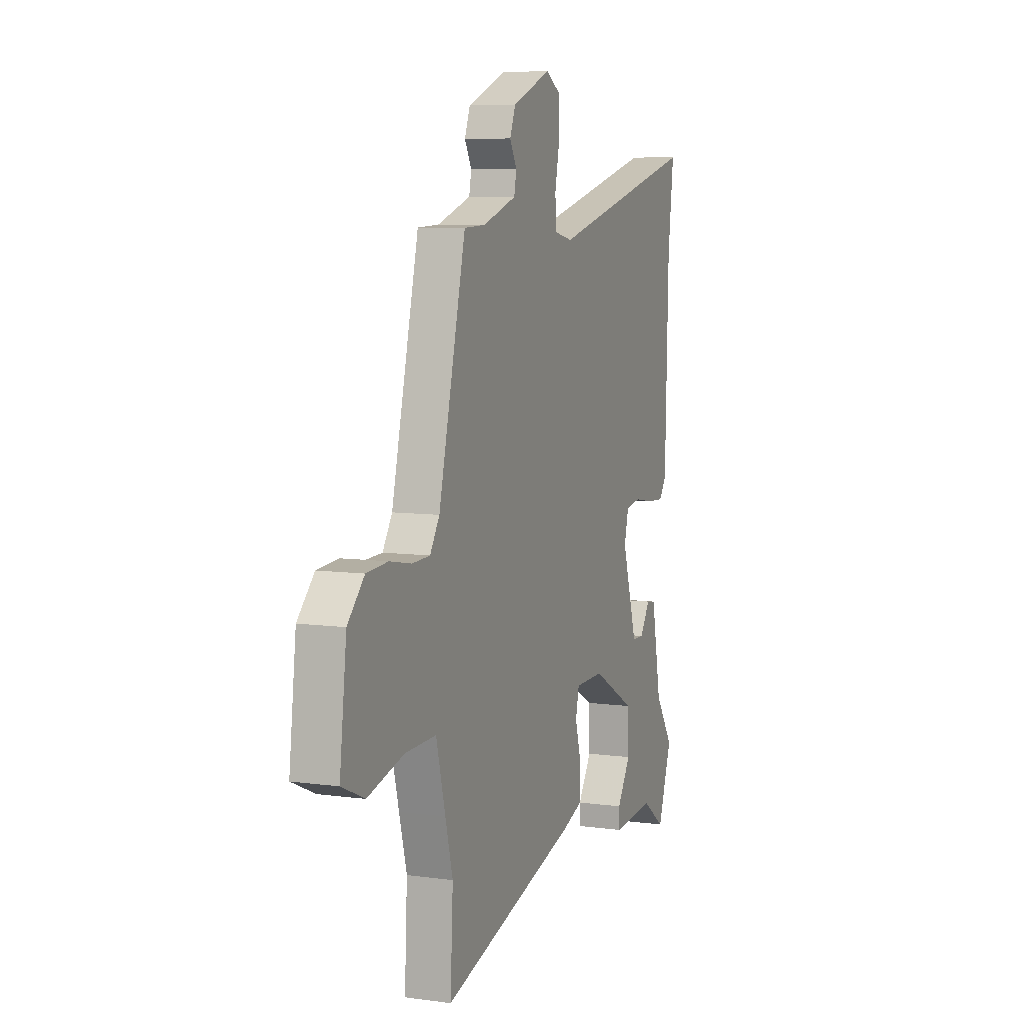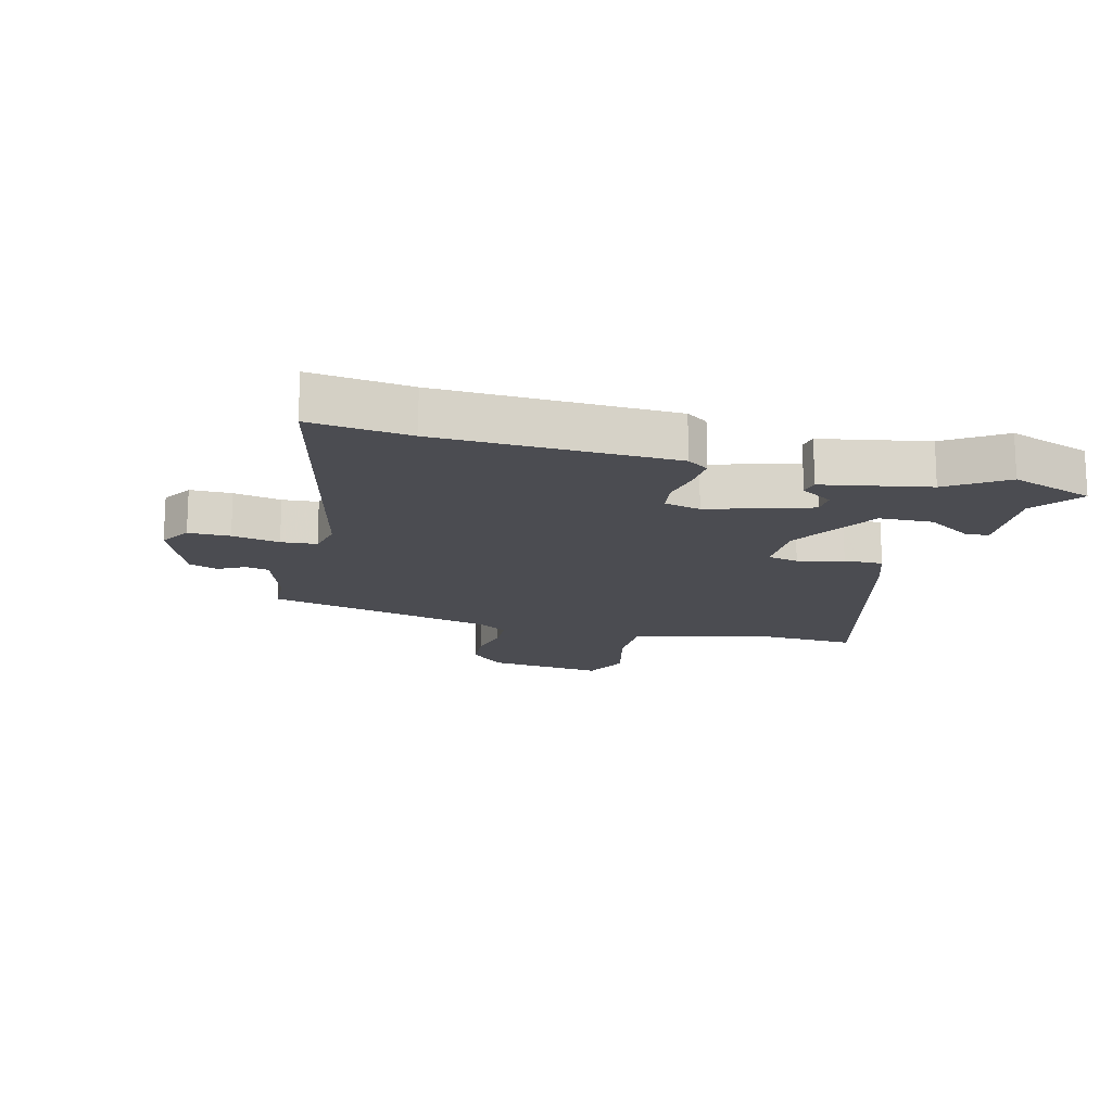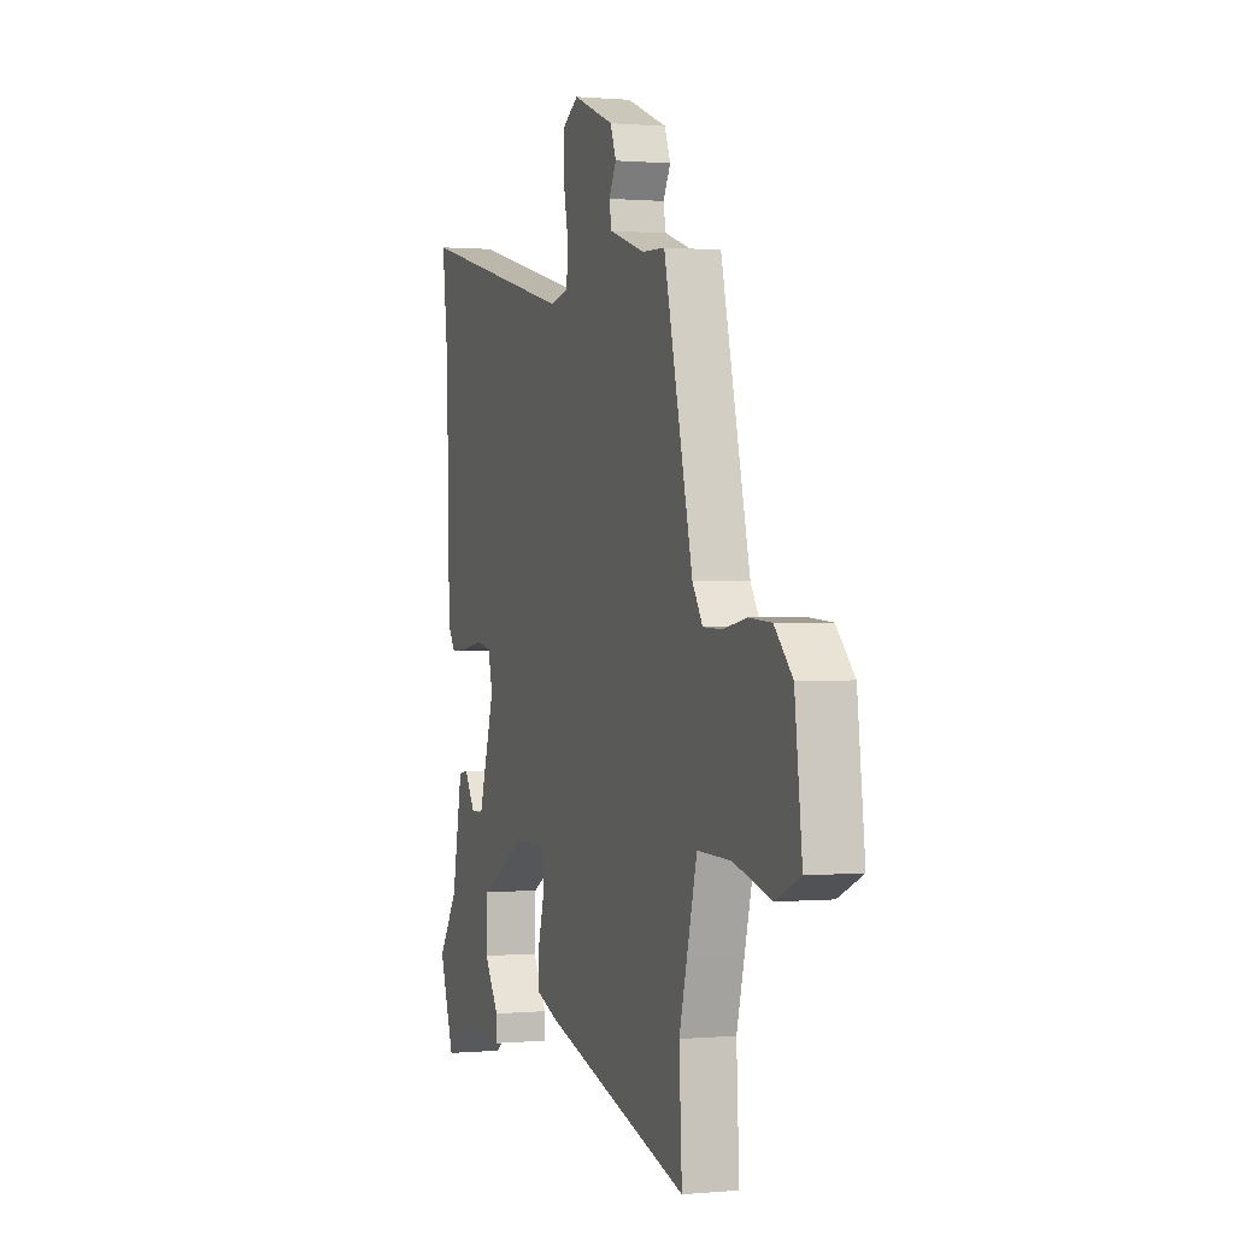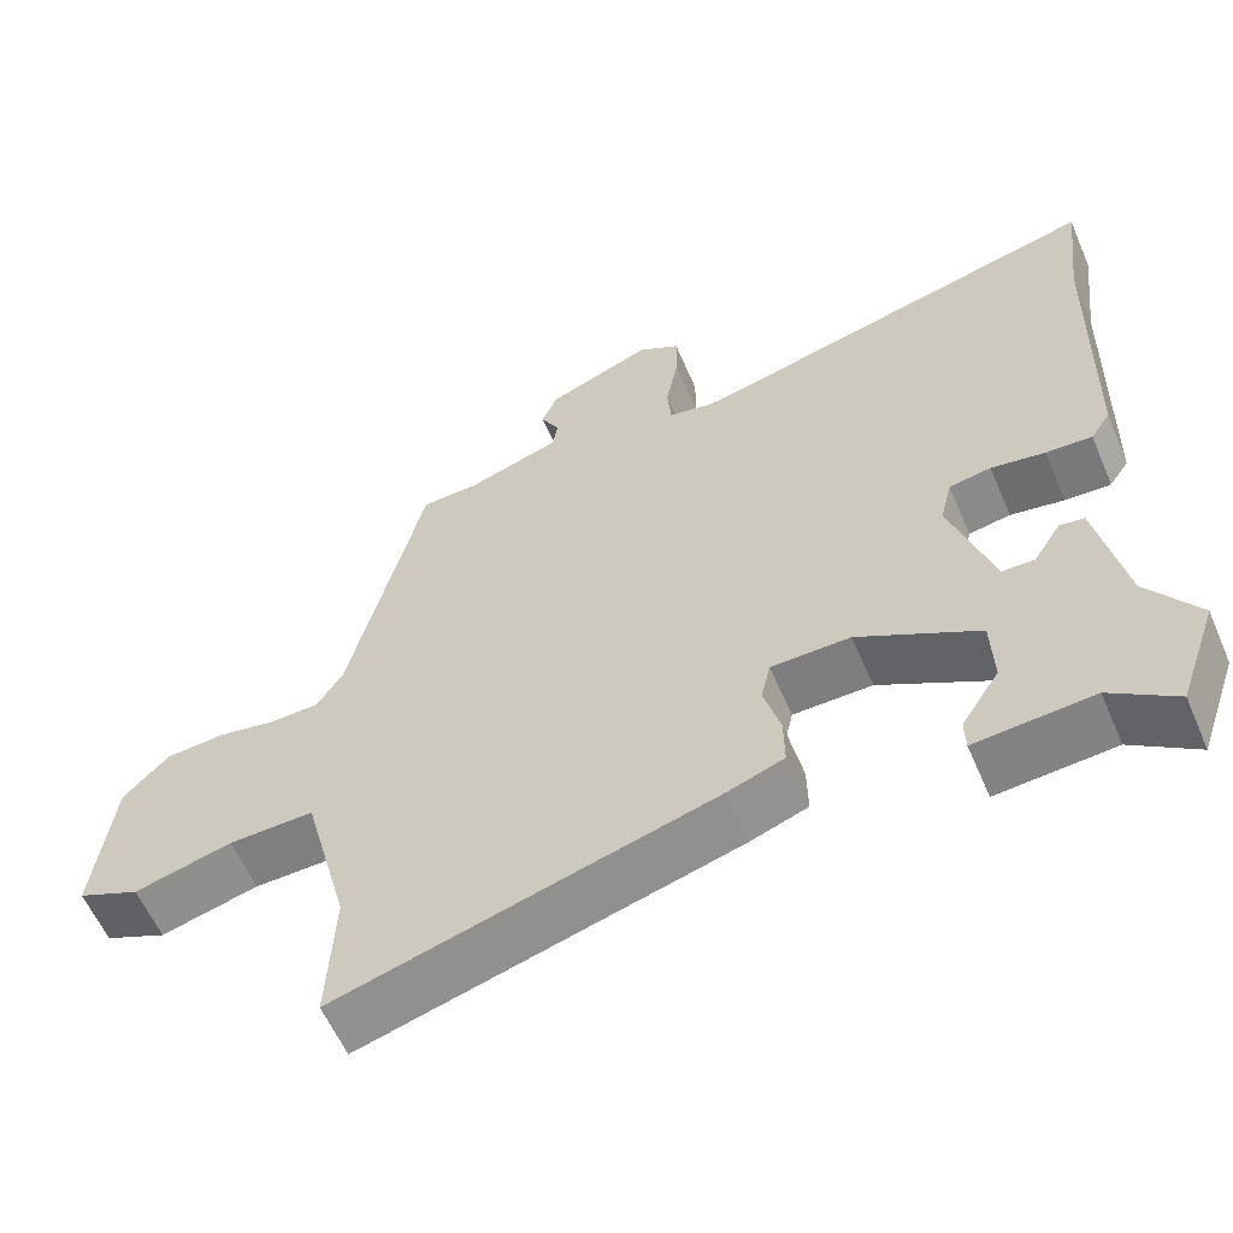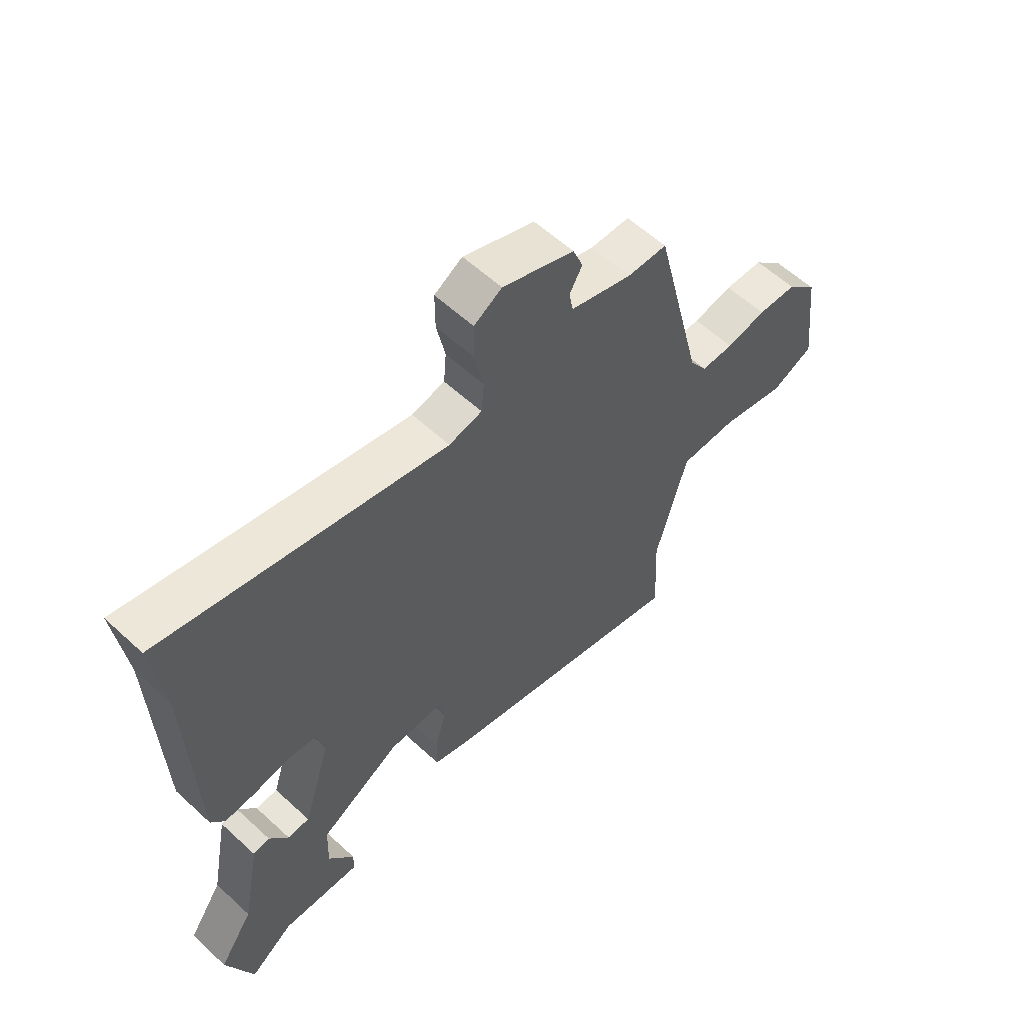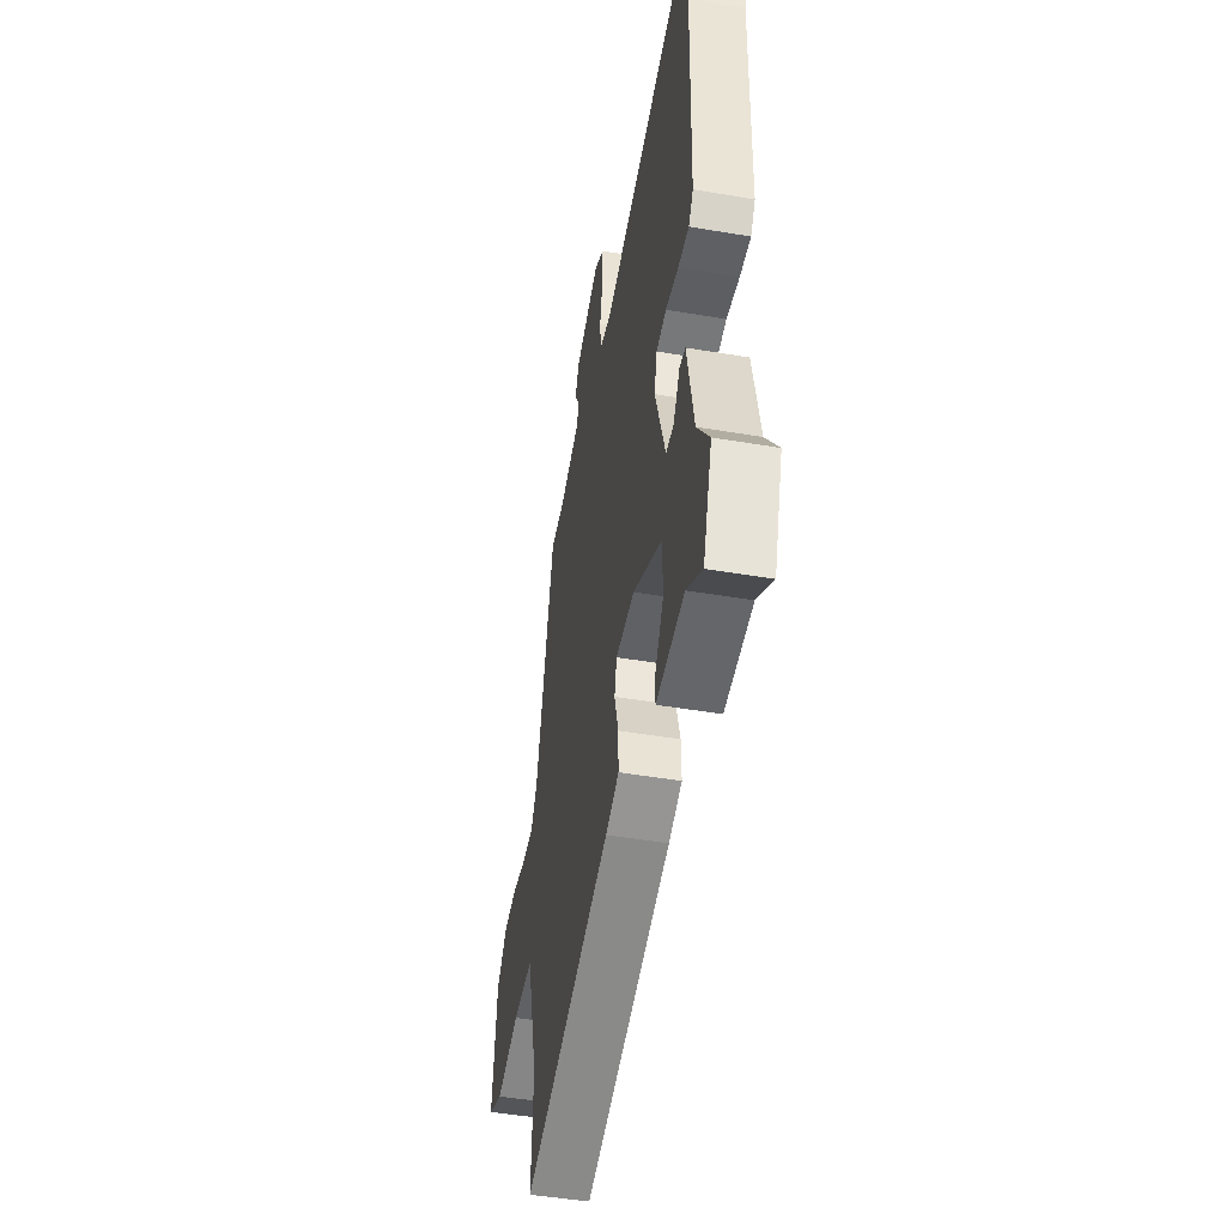
<metadata>
{"format":"obj","ext":"obj","renderer":"f3d","projection":"perspective","resolution":1024,"background":"white","views":[{"elev":7.7,"azim":-69.0,"up":"+Z"},{"elev":-15.4,"azim":75.2,"up":"+Y"},{"elev":0.6,"azim":-108.8,"up":"+Z"},{"elev":-59.2,"azim":23.3,"up":"+Z"},{"elev":58.9,"azim":133.5,"up":"+Z"},{"elev":-47.7,"azim":79.2,"up":"+Z"}]}
</metadata>
<code>
v 0.511 0.07 0.588
v 0.491 0.07 0.423
v 0.48 0.07 0.036
v 0.455 0.07 0
v 0.397 0.07 0.003
v 0.329 0.07 0.015
v 0.276 0.07 0.006
v 0.261 0.07 -0.054
v 0.314 0.07 -0.223
v 0.355 0.07 -0.224
v 0.39 0.07 -0.17
v 0.421 0.07 -0.175
v 0.455 0.07 -0.351
v 0.519 0.07 -0.446
v 0.47 0.07 -0.584
v 0.388 0.07 -0.525
v 0.24 0.07 -0.536
v 0.239 0.07 -0.495
v 0.287 0.07 -0.421
v 0.284 0.07 -0.332
v 0.132 0.07 -0.247
v 0.032 0.07 -0.248
v 0.02 0.07 -0.3
v 0.041 0.07 -0.375
v 0.042 0.07 -0.44
v -0.03 0.07 -0.466
v -0.505 0.07 -0.599
v -0.496 0.07 -0.423
v -0.522 0.07 -0.325
v -0.554 0.07 -0.203
v -0.662 0.07 -0.205
v -0.786 0.07 -0.237
v -0.865 0.07 -0.202
v -0.841 0.07 -0.004
v -0.783 0.07 0.055
v -0.709 0.07 0.06
v -0.634 0.07 0.046
v -0.572 0.07 0.048
v -0.539 0.07 0.099
v -0.445 0.07 0.484
v -0.371 0.07 0.487
v -0.255 0.07 0.525
v -0.247 0.07 0.565
v -0.271 0.07 0.608
v -0.252 0.07 0.656
v -0.118 0.07 0.709
v -0.066 0.07 0.678
v -0.066 0.07 0.609
v -0.082 0.07 0.53
v -0.077 0.07 0.471
v -0.015 0.07 0.458
v 0.511 0 0.588
v 0.491 0 0.423
v 0.48 0 0.036
v 0.455 0 0
v 0.397 0 0.003
v 0.329 0 0.015
v 0.276 0 0.006
v 0.261 0 -0.054
v 0.314 0 -0.223
v 0.355 0 -0.224
v 0.39 0 -0.17
v 0.421 0 -0.175
v 0.455 0 -0.351
v 0.519 0 -0.446
v 0.47 0 -0.584
v 0.388 0 -0.525
v 0.24 0 -0.536
v 0.239 0 -0.495
v 0.287 0 -0.421
v 0.284 0 -0.332
v 0.132 0 -0.247
v 0.032 0 -0.248
v 0.02 0 -0.3
v 0.041 0 -0.375
v 0.042 0 -0.44
v -0.03 0 -0.466
v -0.505 0 -0.599
v -0.496 0 -0.423
v -0.522 0 -0.325
v -0.554 0 -0.203
v -0.662 0 -0.205
v -0.786 0 -0.237
v -0.865 0 -0.202
v -0.841 0 -0.004
v -0.783 0 0.055
v -0.709 0 0.06
v -0.634 0 0.046
v -0.572 0 0.048
v -0.539 0 0.099
v -0.445 0 0.484
v -0.371 0 0.487
v -0.255 0 0.525
v -0.247 0 0.565
v -0.271 0 0.608
v -0.252 0 0.656
v -0.118 0 0.709
v -0.066 0 0.678
v -0.066 0 0.609
v -0.082 0 0.53
v -0.077 0 0.471
v -0.015 0 0.458
f 46 47 48 49
f 46 49 50
f 43 44 45 46
f 42 43 46 50
f 41 42 50
f 39 40 41 50
f 38 39 50 51
f 34 35 36 37
f 34 37 38
f 31 32 33 34
f 30 31 34 38
f 28 29 30 38
f 25 26 27 28
f 23 24 25 28
f 22 23 28 38
f 21 22 38 51
f 16 17 18 19
f 16 19 20
f 13 14 15 16
f 13 16 20
f 10 11 12 13
f 9 10 13 20
f 8 9 20 21
f 3 4 5 6
f 2 3 6
f 2 6 7
f 1 2 7
f 51 1 7
f 7 8 21 51
f 100 99 98 97
f 101 100 97
f 97 96 95 94
f 101 97 94 93
f 101 93 92
f 101 92 91 90
f 102 101 90 89
f 88 87 86 85
f 89 88 85
f 85 84 83 82
f 89 85 82 81
f 89 81 80 79
f 79 78 77 76
f 79 76 75 74
f 89 79 74 73
f 102 89 73 72
f 70 69 68 67
f 71 70 67
f 67 66 65 64
f 71 67 64
f 64 63 62 61
f 71 64 61 60
f 72 71 60 59
f 57 56 55 54
f 57 54 53
f 58 57 53
f 58 53 52
f 58 52 102
f 102 72 59 58
f 1 52 53 2
f 2 53 54 3
f 3 54 55 4
f 4 55 56 5
f 5 56 57 6
f 6 57 58 7
f 7 58 59 8
f 8 59 60 9
f 9 60 61 10
f 10 61 62 11
f 11 62 63 12
f 12 63 64 13
f 13 64 65 14
f 14 65 66 15
f 15 66 67 16
f 16 67 68 17
f 17 68 69 18
f 18 69 70 19
f 19 70 71 20
f 20 71 72 21
f 21 72 73 22
f 22 73 74 23
f 23 74 75 24
f 24 75 76 25
f 25 76 77 26
f 26 77 78 27
f 27 78 79 28
f 28 79 80 29
f 29 80 81 30
f 30 81 82 31
f 31 82 83 32
f 32 83 84 33
f 33 84 85 34
f 34 85 86 35
f 35 86 87 36
f 36 87 88 37
f 37 88 89 38
f 38 89 90 39
f 39 90 91 40
f 40 91 92 41
f 41 92 93 42
f 42 93 94 43
f 43 94 95 44
f 44 95 96 45
f 45 96 97 46
f 46 97 98 47
f 47 98 99 48
f 48 99 100 49
f 49 100 101 50
f 50 101 102 51
f 51 102 52 1

</code>
